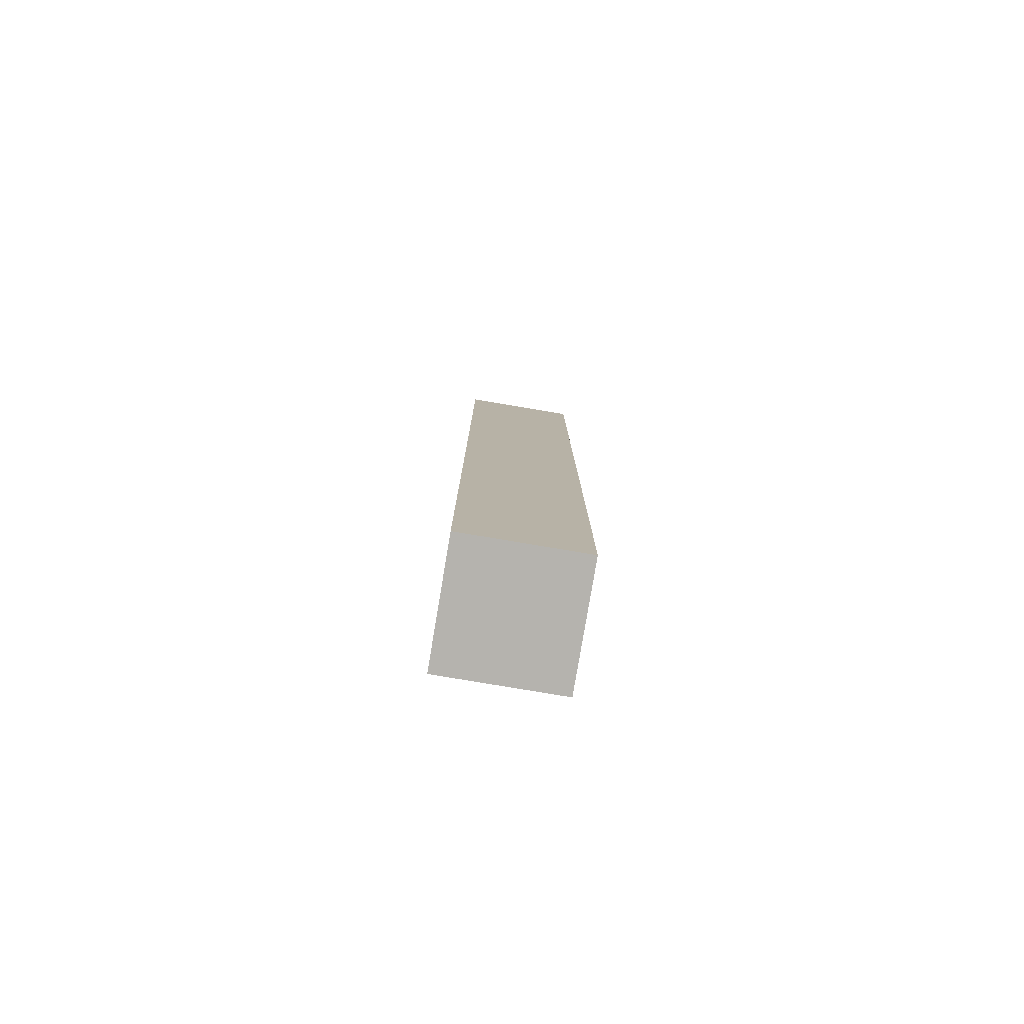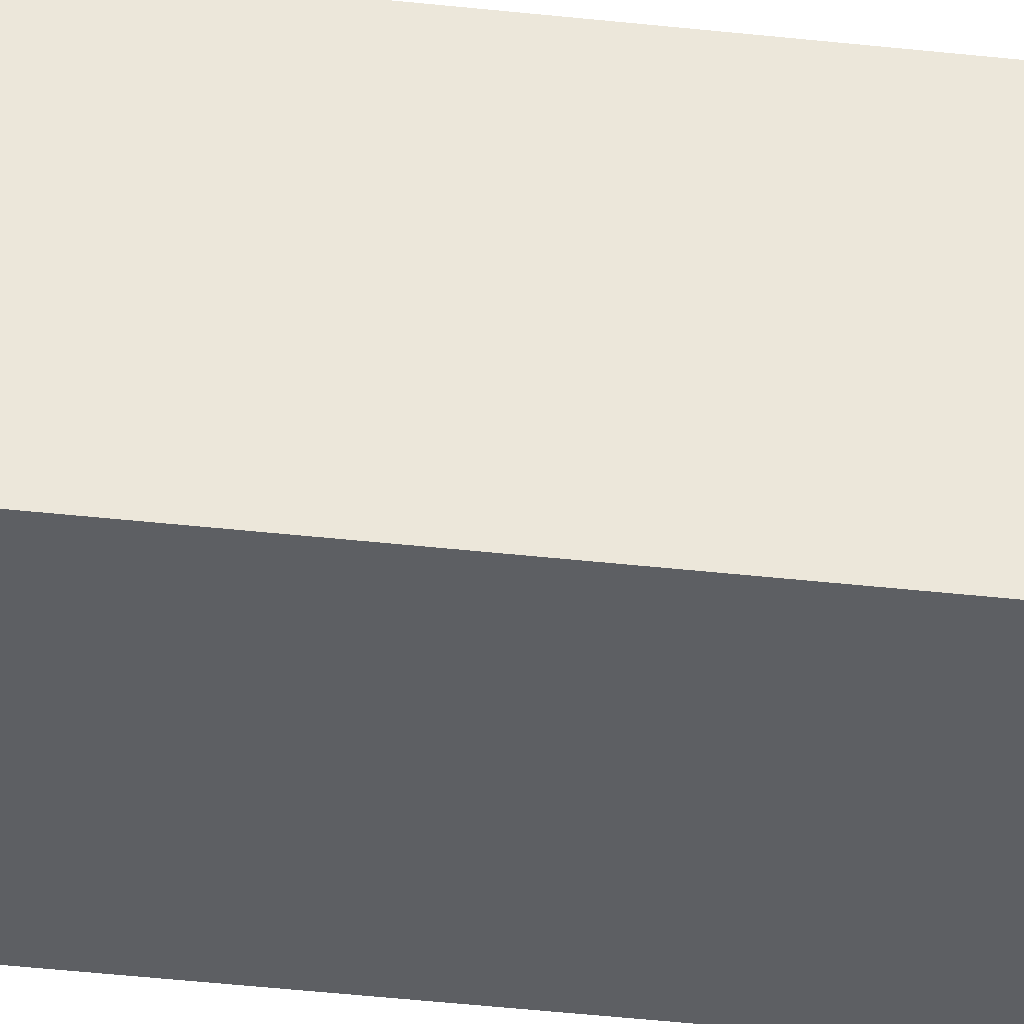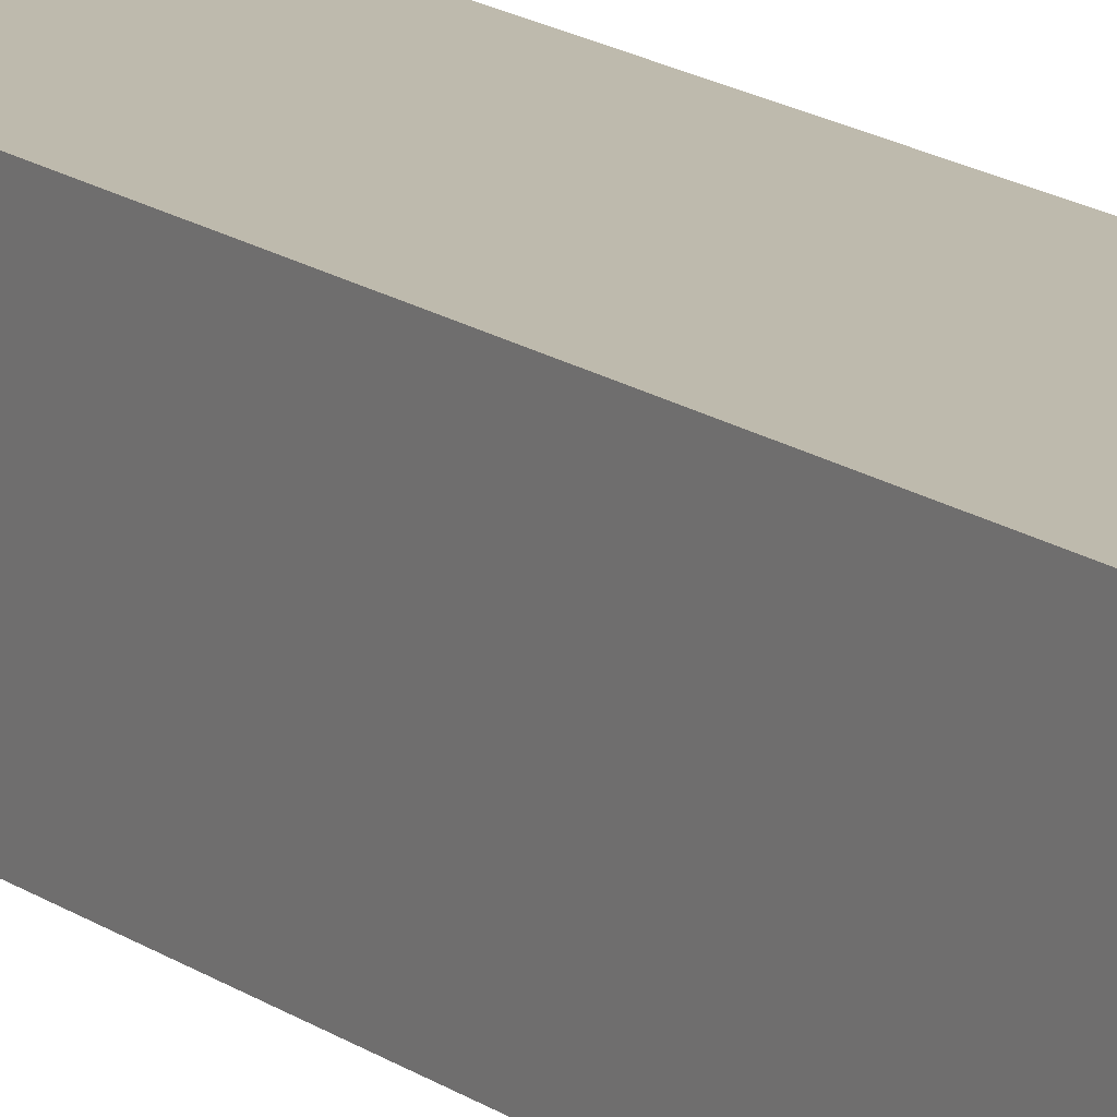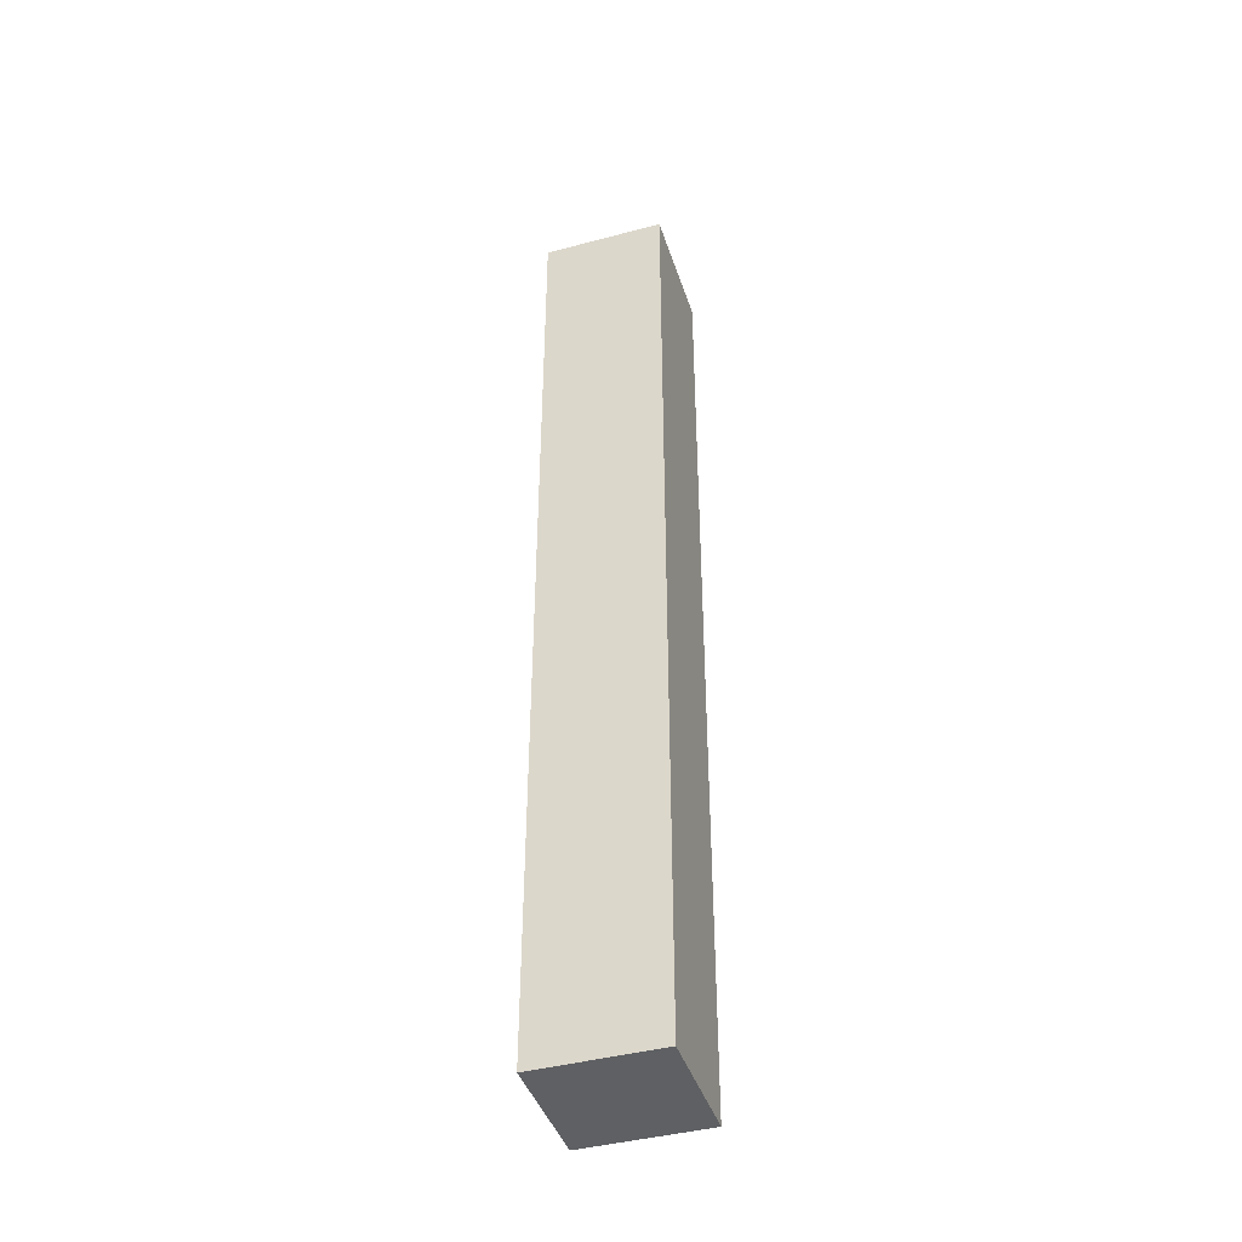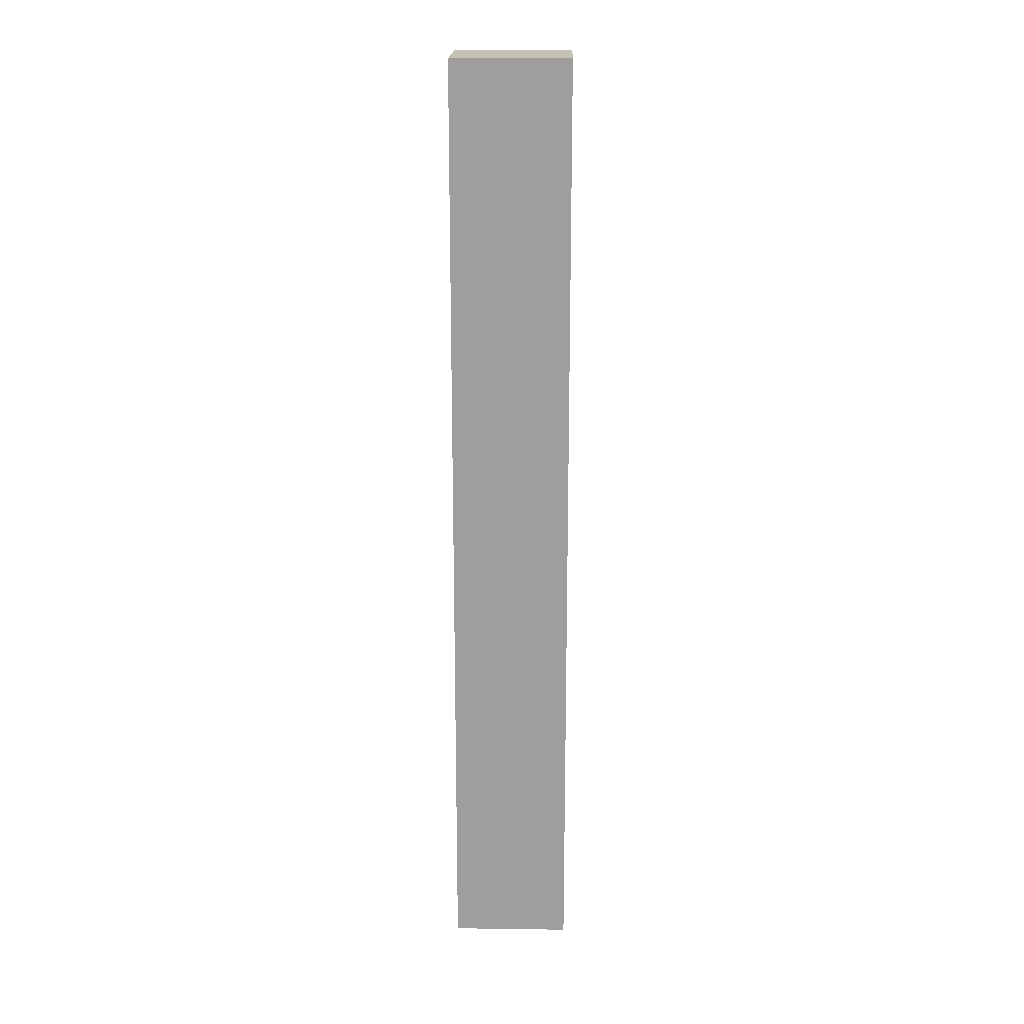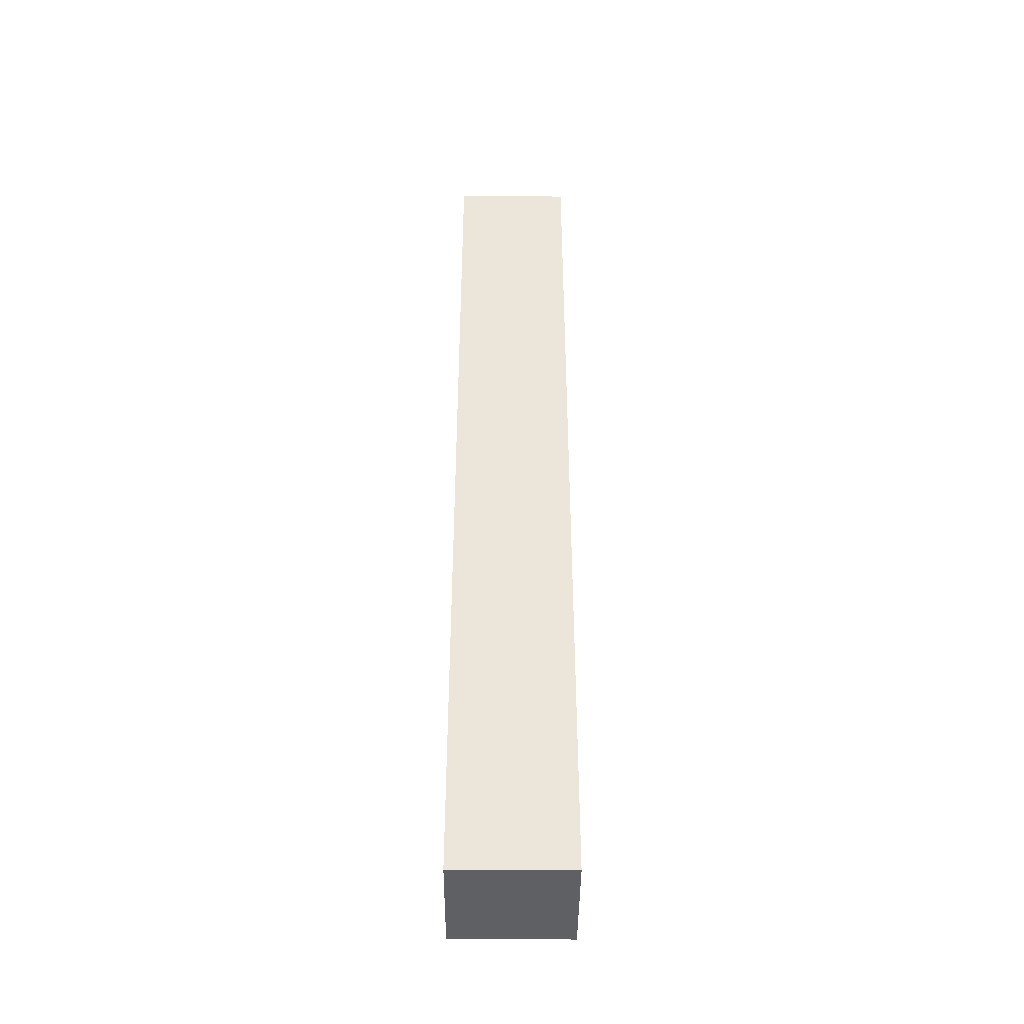
<metadata>
{"format":"obj","ext":"obj","renderer":"f3d","projection":"perspective","resolution":1024,"background":"white","views":[{"elev":-80.0,"azim":170.5,"up":"+Y"},{"elev":-40.1,"azim":-97.9,"up":"+Z"},{"elev":15.4,"azim":146.3,"up":"+Z"},{"elev":-42.6,"azim":107.6,"up":"+Y"},{"elev":18.7,"azim":1.5,"up":"+Y"},{"elev":-42.9,"azim":-90.4,"up":"+Y"}]}
</metadata>
<code>
g pb_Mesh1874178
v 0 0 0
v -2 0 0
v 0 16 0
v -2 16 0
v -2 0 0
v -2 0 -2
v -2 16 0
v -2 16 -2
v -2 0 -2
v 0 0 -2
v -2 16 -2
v 0 16 -2
v 0 0 -2
v 0 0 0
v 0 16 -2
v 0 16 0
v 0 16 0
v -2 16 0
v 0 16 -2
v -2 16 -2
v 0 0 -2
v -2 0 -2
v 0 0 0
v -2 0 0
g pb_Mesh1874178_0
g pb_Mesh1874178_1
f 3 2 1
f 3 4 2
f 7 6 5
f 7 8 6
f 11 10 9
f 11 12 10
f 15 14 13
f 15 16 14
f 19 18 17
f 19 20 18
f 23 22 21
f 23 24 22

</code>
